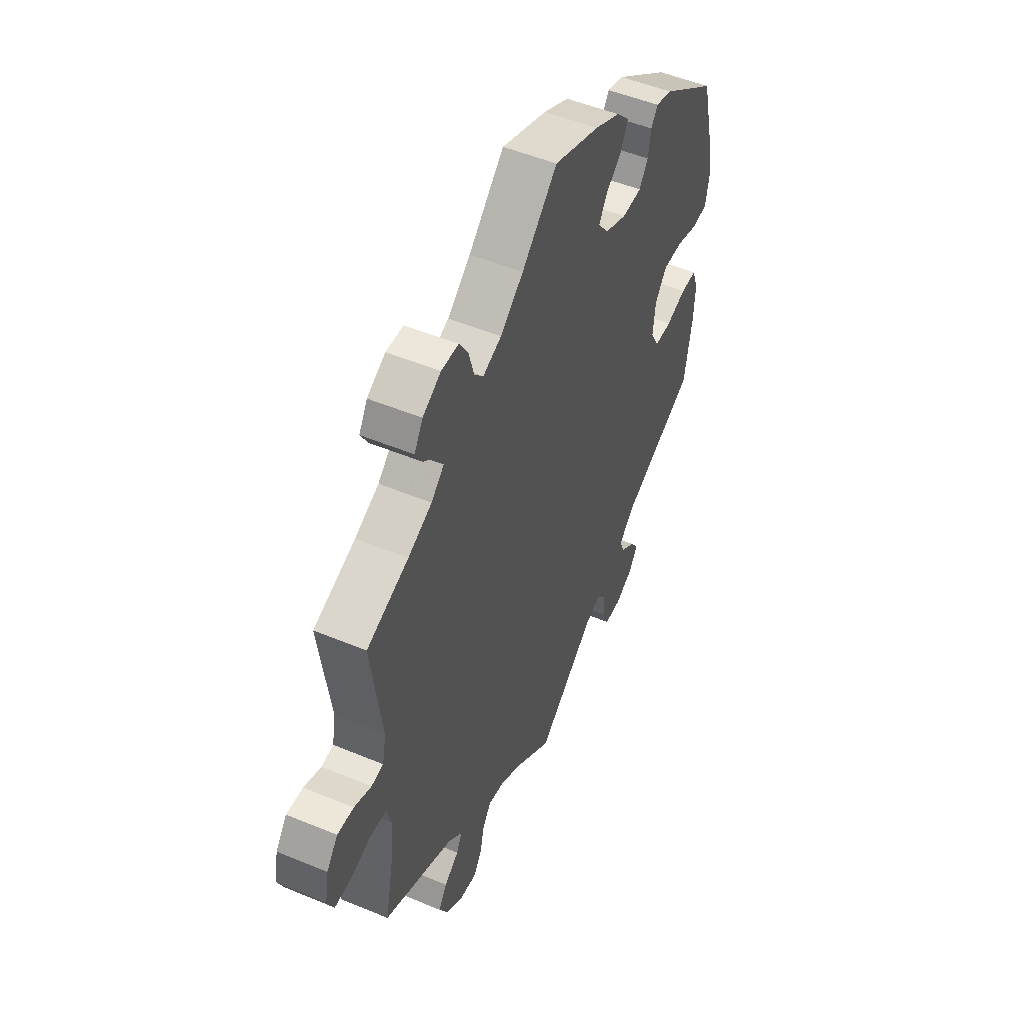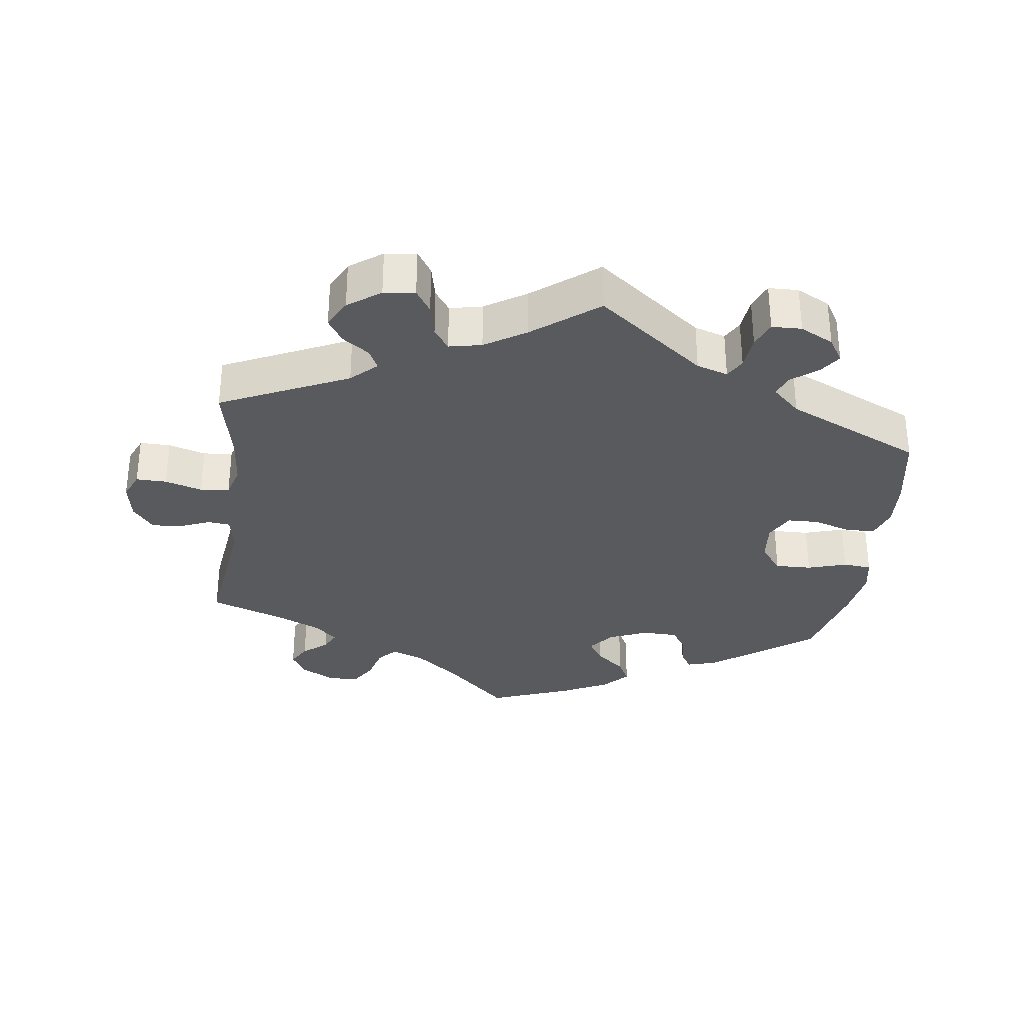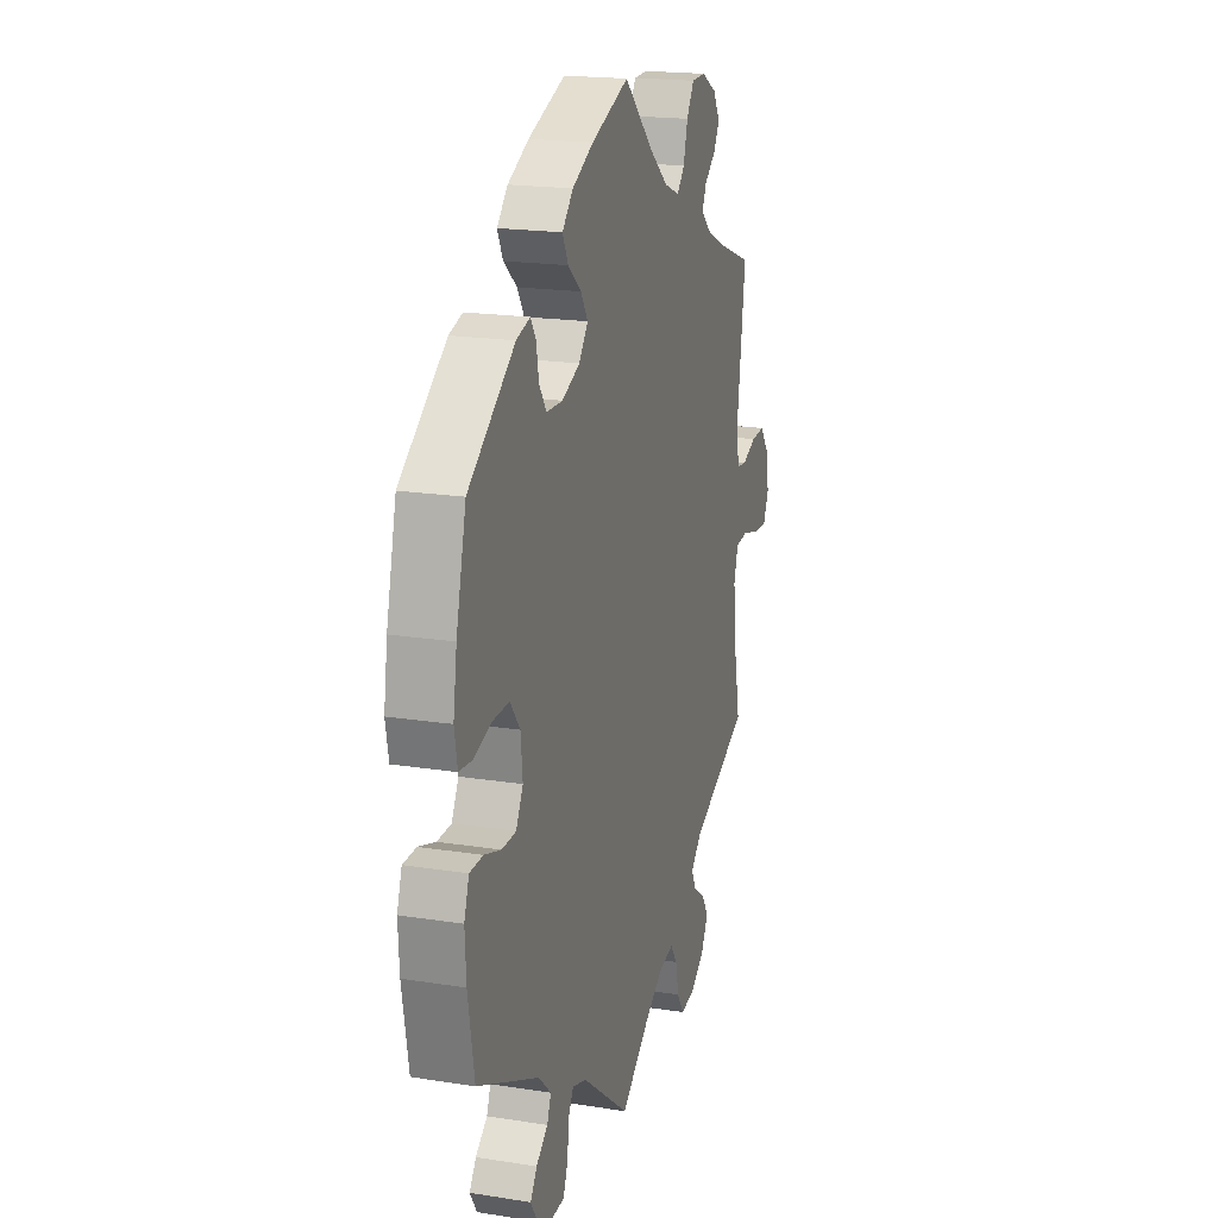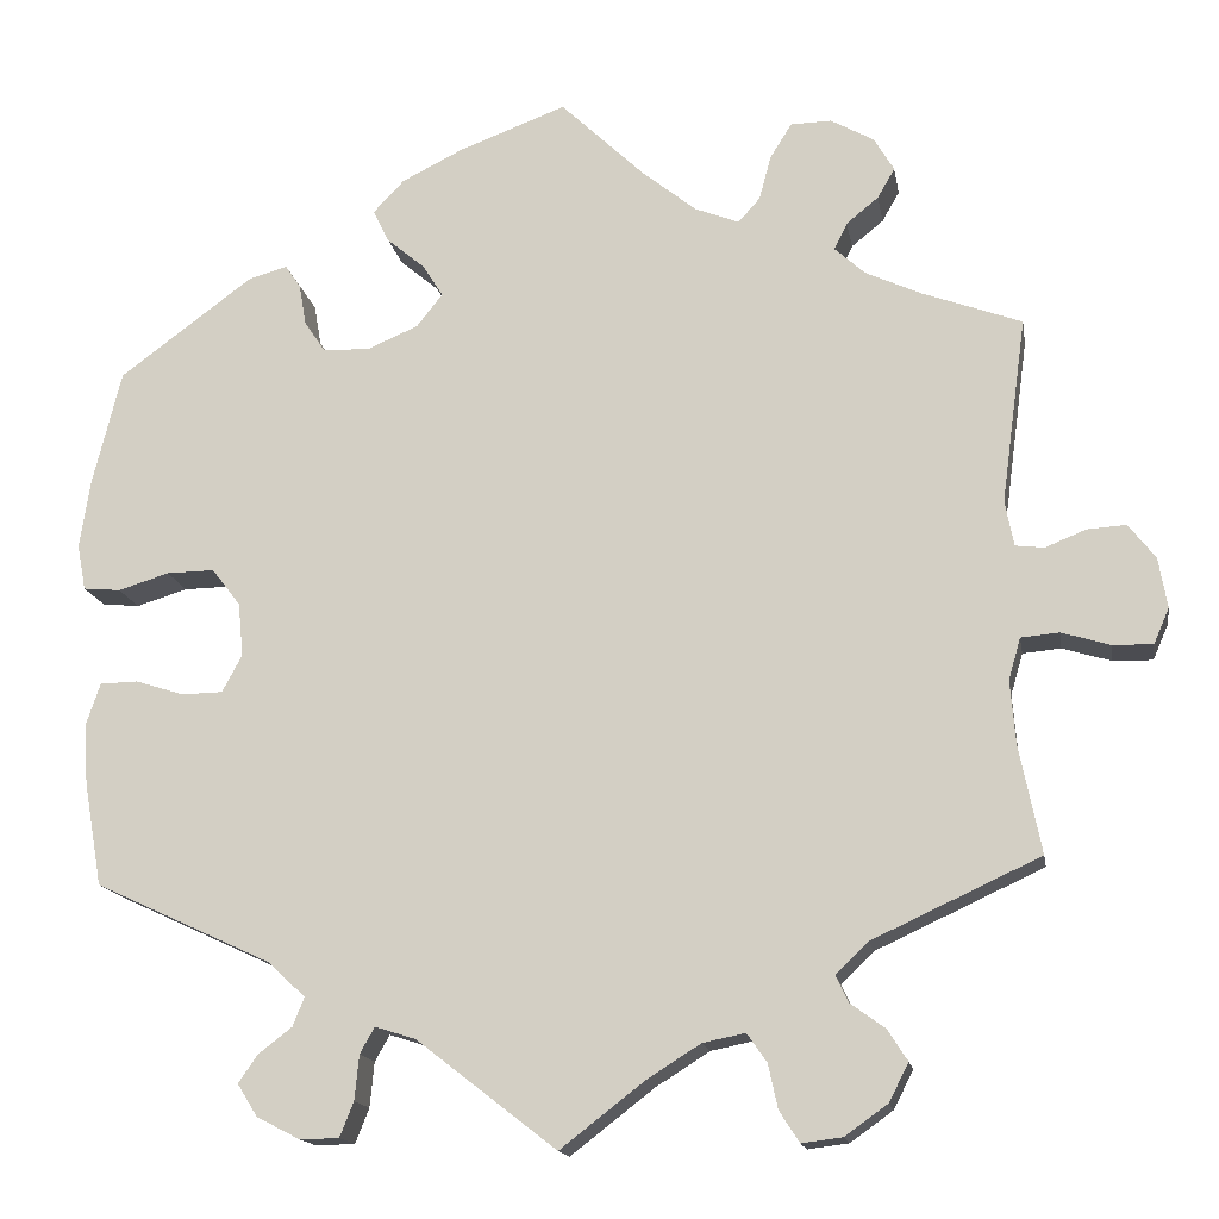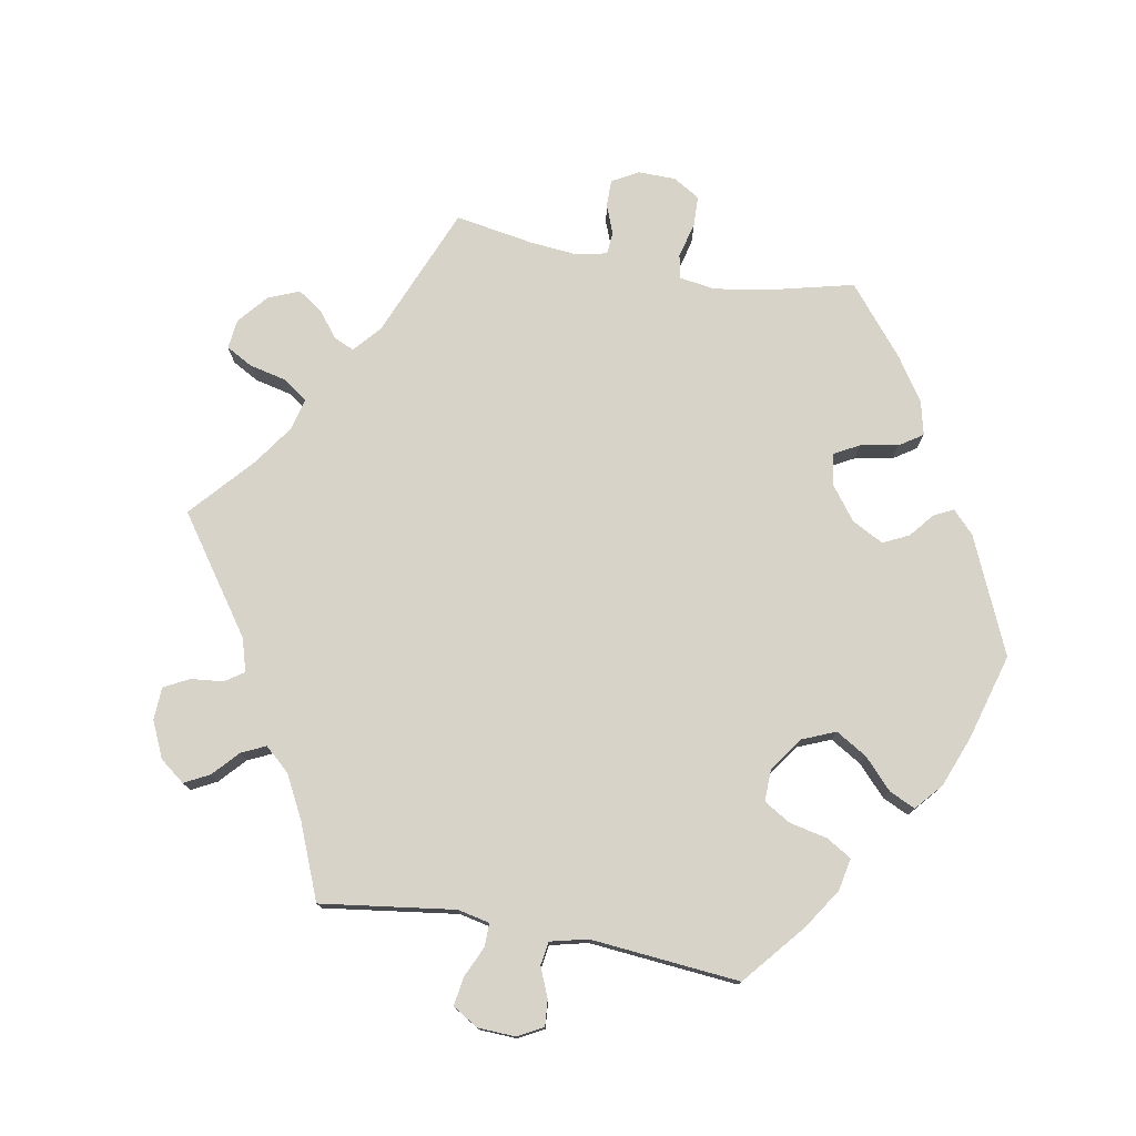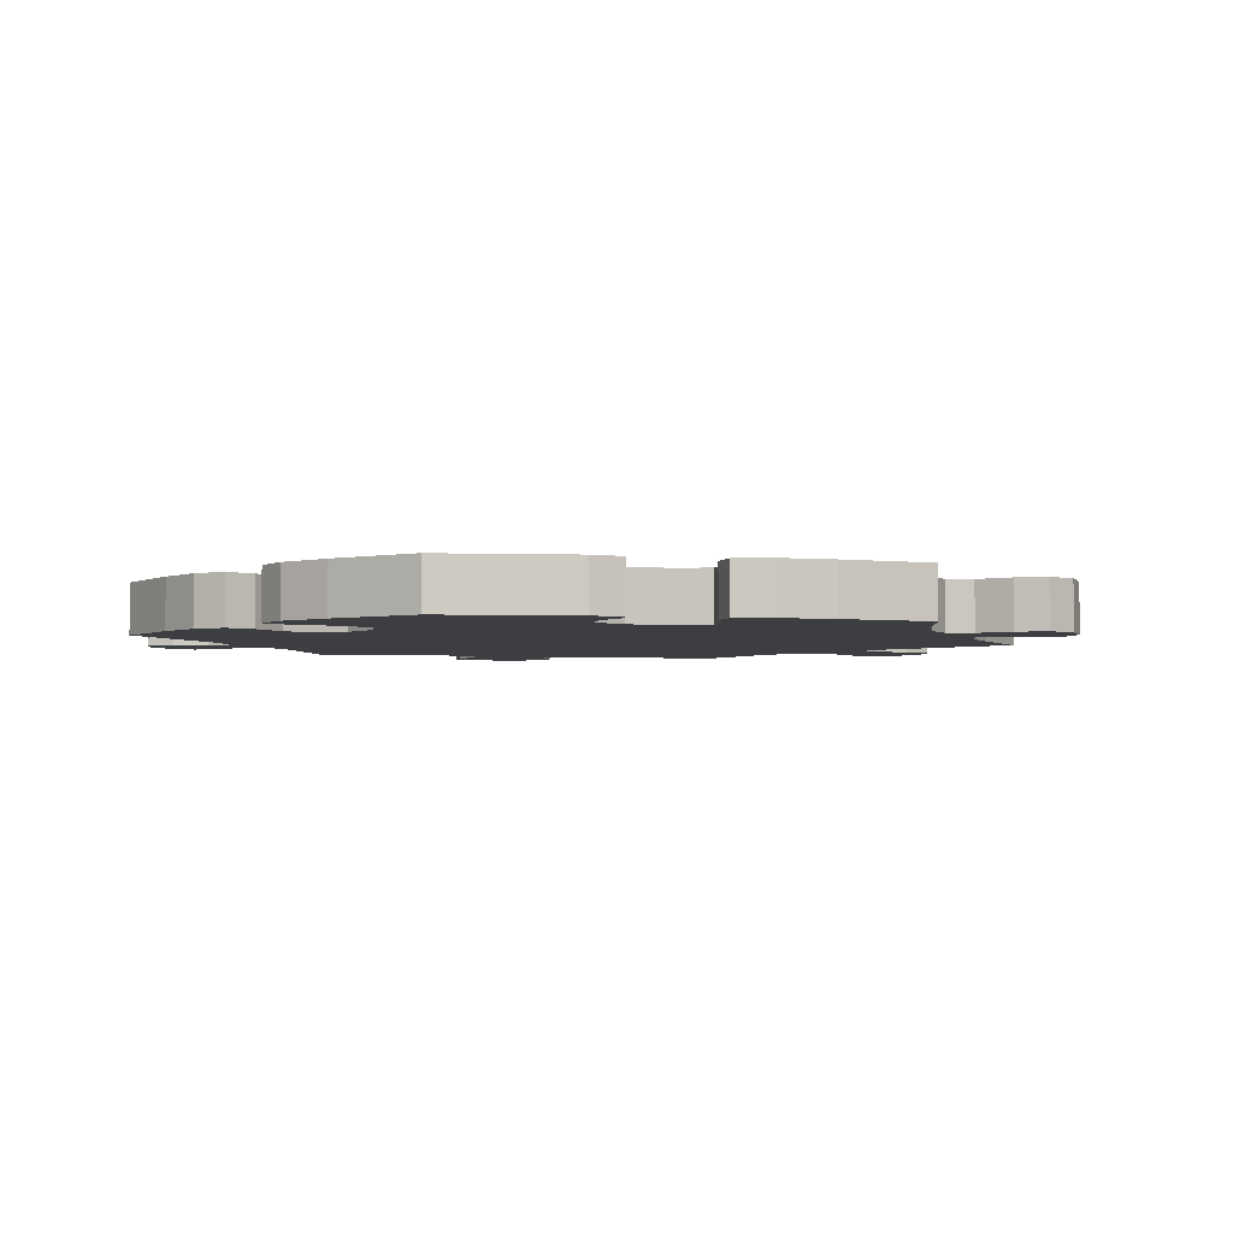
<metadata>
{"format":"obj","ext":"obj","renderer":"f3d","projection":"perspective","resolution":1024,"background":"white","views":[{"elev":51.1,"azim":114.4,"up":"+Z"},{"elev":-31.8,"azim":172.7,"up":"+Y"},{"elev":19.1,"azim":-73.4,"up":"+Z"},{"elev":-15.6,"azim":9.6,"up":"+Z"},{"elev":76.2,"azim":-139.7,"up":"+Y"},{"elev":-3.4,"azim":-42.7,"up":"+Y"}]}
</metadata>
<code>
v 0.506 0.07 -0.112
v 0.275 0.07 0.576
v -0.57 0.07 0.177
v -0.338 0.07 0.437
v -0.382 0.07 0.017
v 0.312 0.07 -0.61
v -0.225 0.07 -0.51
v -0.161 0.07 -0.495
v -0.23 0.07 -0.562
v -0.529 0.07 0.041
v -0.291 0.07 -0.603
v -0.341 0.07 -0.577
v 0.598 0.07 0.058
v 0.236 0.07 0.484
v 0.537 0.07 0.31
v 0.395 0.07 0.51
v -0.29 0.07 -0.445
v -0.582 0.07 0.098
v -0.125 0.07 0.573
v 0.323 0.07 0.414
v -0.234 0.07 0.325
v -0.364 0.07 -0.54
v -0.303 0.07 -0.478
v 0.338 0.07 0.445
v -0.145 0.07 0.388
v -0 0.07 0.62
v 0.361 0.07 -0.495
v 0.231 0.07 -0.529
v 0.322 0.07 0.577
v 0.551 0.07 0.039
v 0.25 0.07 0.536
v -0.537 0.07 -0.31
v 0.508 0.07 0.096
v -0.231 0.07 0.5
v 0.643 0.07 0.061
v 0.564 0.07 -0.06
v -0.175 0.07 0.35
v 0.666 0.07 -0.078
v 0.518 0.07 0.043
v 0.242 0.07 -0.58
v -0.537 0.07 0.31
v -0.47 0.07 0.059
v -0.399 0.07 -0.088
v -0.246 0.07 -0.602
v -0.572 0.07 0.045
v -0.446 0.07 -0.089
v 0.674 0.07 0.021
v -0 0.07 -0.62
v 0.159 0.07 -0.506
v 0.265 0.07 -0.616
v 0.512 0.07 -0.186
v -0.546 0.07 -0.072
v 0.358 0.07 0.382
v -0.415 0.07 0.06
v 0.684 0.07 -0.037
v 0.097 0.07 -0.545
v -0.558 0.07 -0.19
v -0.342 0.07 -0.508
v 0.16 0.07 0.476
v 0.537 0.07 -0.31
v -0.562 0.07 -0.119
v -0.376 0.07 -0.045
v -0.502 0.07 -0.071
v 0.375 0.07 0.475
v -0.332 0.07 -0.405
v 0.384 0.07 -0.531
v -0.312 0.07 0.363
v 0.62 0.07 -0.077
v 0.423 0.07 0.352
v 0.361 0.07 -0.575
v 0.52 0.07 -0.064
v -0.288 0.07 0.327
v 0.372 0.07 0.549
v -0.168 0.07 0.425
v -0.195 0.07 0.538
v 0.097 0.07 0.527
v -0.212 0.07 0.462
v -0.208 0.07 -0.48
v -0.32 0.07 0.41
v -0.383 0.07 0.424
v 0.321 0.07 -0.466
v 0.208 0.07 -0.496
v 0.344 0.07 -0.399
v 0.306 0.07 -0.435
v 0.211 0.07 0.456
v 0.506 -0 -0.112
v 0.275 -0 0.576
v -0.57 -0 0.177
v -0.338 -0 0.437
v -0.382 -0 0.017
v 0.312 -0 -0.61
v -0.225 -0 -0.51
v -0.161 -0 -0.495
v -0.23 -0 -0.562
v -0.529 -0 0.041
v -0.291 -0 -0.603
v -0.341 -0 -0.577
v 0.598 -0 0.058
v 0.236 -0 0.484
v 0.537 -0 0.31
v 0.395 -0 0.51
v -0.29 -0 -0.445
v -0.582 -0 0.098
v -0.125 -0 0.573
v 0.323 -0 0.414
v -0.234 -0 0.325
v -0.364 -0 -0.54
v -0.303 -0 -0.478
v 0.338 -0 0.445
v -0.145 -0 0.388
v -0 -0 0.62
v 0.361 -0 -0.495
v 0.231 -0 -0.529
v 0.322 -0 0.577
v 0.551 -0 0.039
v 0.25 -0 0.536
v -0.537 -0 -0.31
v 0.508 -0 0.096
v -0.231 -0 0.5
v 0.643 -0 0.061
v 0.564 -0 -0.06
v -0.175 -0 0.35
v 0.666 -0 -0.078
v 0.518 -0 0.043
v 0.242 -0 -0.58
v -0.537 -0 0.31
v -0.47 -0 0.059
v -0.399 -0 -0.088
v -0.246 -0 -0.602
v -0.572 -0 0.045
v -0.446 -0 -0.089
v 0.674 -0 0.021
v -0 -0 -0.62
v 0.159 -0 -0.506
v 0.265 -0 -0.616
v 0.512 -0 -0.186
v -0.546 -0 -0.072
v 0.358 -0 0.382
v -0.415 -0 0.06
v 0.684 -0 -0.037
v 0.097 -0 -0.545
v -0.558 -0 -0.19
v -0.342 -0 -0.508
v 0.16 -0 0.476
v 0.537 -0 -0.31
v -0.562 -0 -0.119
v -0.376 -0 -0.045
v -0.502 -0 -0.071
v 0.375 -0 0.475
v -0.332 -0 -0.405
v 0.384 -0 -0.531
v -0.312 -0 0.363
v 0.62 -0 -0.077
v 0.423 -0 0.352
v 0.361 -0 -0.575
v 0.52 -0 -0.064
v -0.288 -0 0.327
v 0.372 -0 0.549
v -0.168 -0 0.425
v -0.195 -0 0.538
v 0.097 -0 0.527
v -0.212 -0 0.462
v -0.208 -0 -0.48
v -0.32 -0 0.41
v -0.383 -0 0.424
v 0.321 -0 -0.466
v 0.208 -0 -0.496
v 0.344 -0 -0.399
v 0.306 -0 -0.435
v 0.211 -0 0.456
f 42 10 45 18
f 54 42 18 3
f 61 52 63 46
f 61 46 43
f 65 32 57 61
f 17 65 61 43
f 12 22 58 23
f 12 23 17
f 11 12 17
f 7 9 44 11
f 78 7 11 17
f 8 78 17 43
f 56 48 8 43
f 6 50 40 28
f 6 28 82
f 70 6 82
f 81 27 66 70
f 84 81 70 82
f 83 84 82 49
f 51 60 83
f 1 51 83 49
f 55 38 68 36
f 55 36 71
f 47 55 71
f 30 13 35 47
f 39 30 47 71
f 33 39 71 1
f 69 15 33
f 53 69 33 1
f 73 16 64 24
f 73 24 20
f 29 73 20
f 14 31 2 29
f 85 14 29 20
f 75 19 26 76
f 75 76 59
f 74 77 34 75
f 25 74 75 59
f 37 25 59 85
f 80 4 79 67
f 80 67 72
f 54 3 41 80
f 49 56 43 62
f 49 62 5
f 21 37 85 20
f 21 20 53 1
f 5 54 80 72
f 1 49 5
f 72 21 1 5
f 103 130 95 127
f 88 103 127 139
f 131 148 137 146
f 128 131 146
f 146 142 117 150
f 128 146 150 102
f 108 143 107 97
f 102 108 97
f 102 97 96
f 96 129 94 92
f 102 96 92 163
f 128 102 163 93
f 128 93 133 141
f 113 125 135 91
f 167 113 91
f 167 91 155
f 155 151 112 166
f 167 155 166 169
f 134 167 169 168
f 168 145 136
f 134 168 136 86
f 121 153 123 140
f 156 121 140
f 156 140 132
f 132 120 98 115
f 156 132 115 124
f 86 156 124 118
f 118 100 154
f 86 118 154 138
f 109 149 101 158
f 105 109 158
f 105 158 114
f 114 87 116 99
f 105 114 99 170
f 161 111 104 160
f 144 161 160
f 160 119 162 159
f 144 160 159 110
f 170 144 110 122
f 152 164 89 165
f 157 152 165
f 165 126 88 139
f 147 128 141 134
f 90 147 134
f 105 170 122 106
f 86 138 105 106
f 157 165 139 90
f 90 134 86
f 90 86 106 157
f 80 165 89 4
f 4 89 164 79
f 79 164 152 67
f 67 152 157 72
f 72 157 106 21
f 21 106 122 37
f 37 122 110 25
f 25 110 159 74
f 74 159 162 77
f 77 162 119 34
f 34 119 160 75
f 75 160 104 19
f 19 104 111 26
f 26 111 161 76
f 76 161 144 59
f 59 144 170 85
f 85 170 99 14
f 14 99 116 31
f 31 116 87 2
f 2 87 114 29
f 29 114 158 73
f 73 158 101 16
f 16 101 149 64
f 64 149 109 24
f 24 109 105 20
f 20 105 138 53
f 53 138 154 69
f 69 154 100 15
f 15 100 118 33
f 33 118 124 39
f 39 124 115 30
f 30 115 98 13
f 13 98 120 35
f 35 120 132 47
f 47 132 140 55
f 55 140 123 38
f 38 123 153 68
f 68 153 121 36
f 36 121 156 71
f 71 156 86 1
f 1 86 136 51
f 51 136 145 60
f 60 145 168 83
f 83 168 169 84
f 84 169 166 81
f 81 166 112 27
f 27 112 151 66
f 66 151 155 70
f 70 155 91 6
f 6 91 135 50
f 50 135 125 40
f 40 125 113 28
f 28 113 167 82
f 82 167 134 49
f 49 134 141 56
f 56 141 133 48
f 48 133 93 8
f 8 93 163 78
f 78 163 92 7
f 7 92 94 9
f 9 94 129 44
f 44 129 96 11
f 11 96 97 12
f 12 97 107 22
f 22 107 143 58
f 58 143 108 23
f 23 108 102 17
f 17 102 150 65
f 65 150 117 32
f 32 117 142 57
f 57 142 146 61
f 61 146 137 52
f 52 137 148 63
f 63 148 131 46
f 46 131 128 43
f 43 128 147 62
f 62 147 90 5
f 5 90 139 54
f 54 139 127 42
f 42 127 95 10
f 10 95 130 45
f 45 130 103 18
f 18 103 88 3
f 3 88 126 41
f 41 126 165 80

</code>
